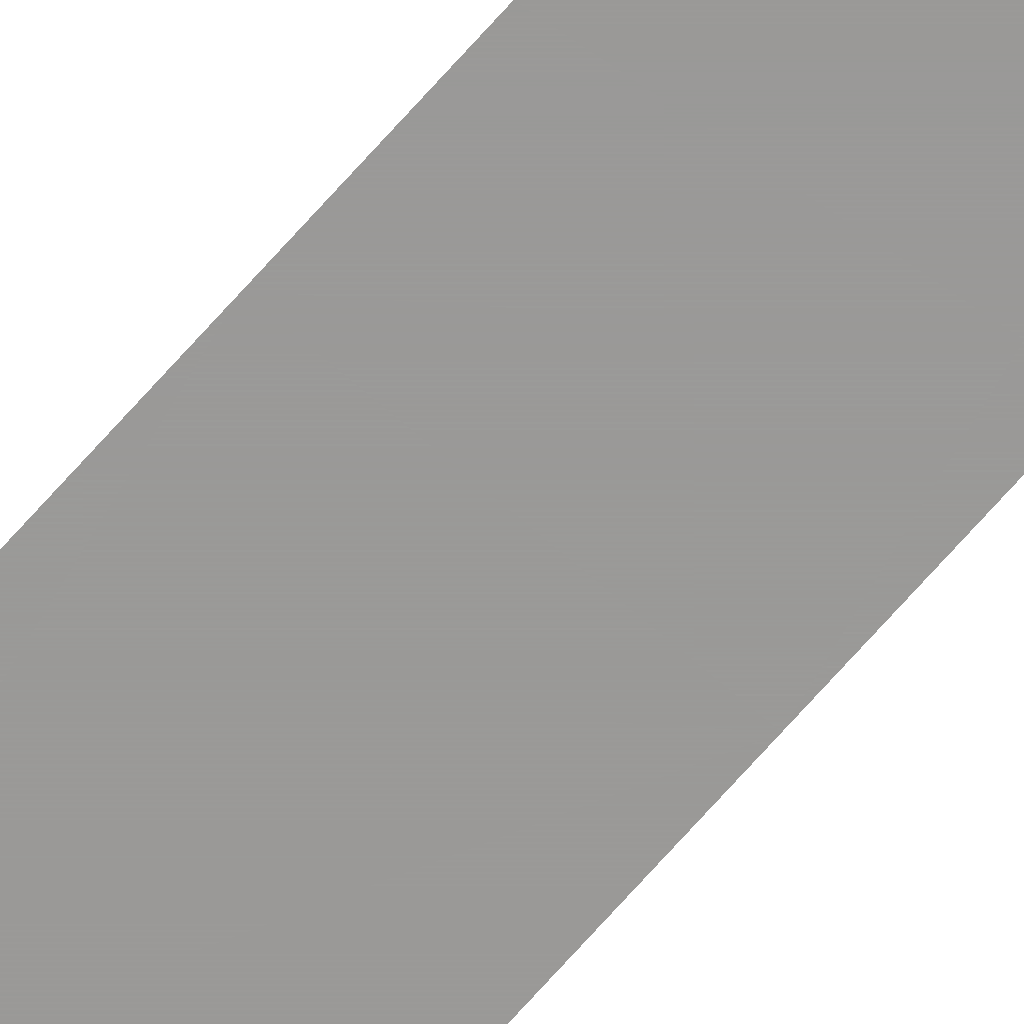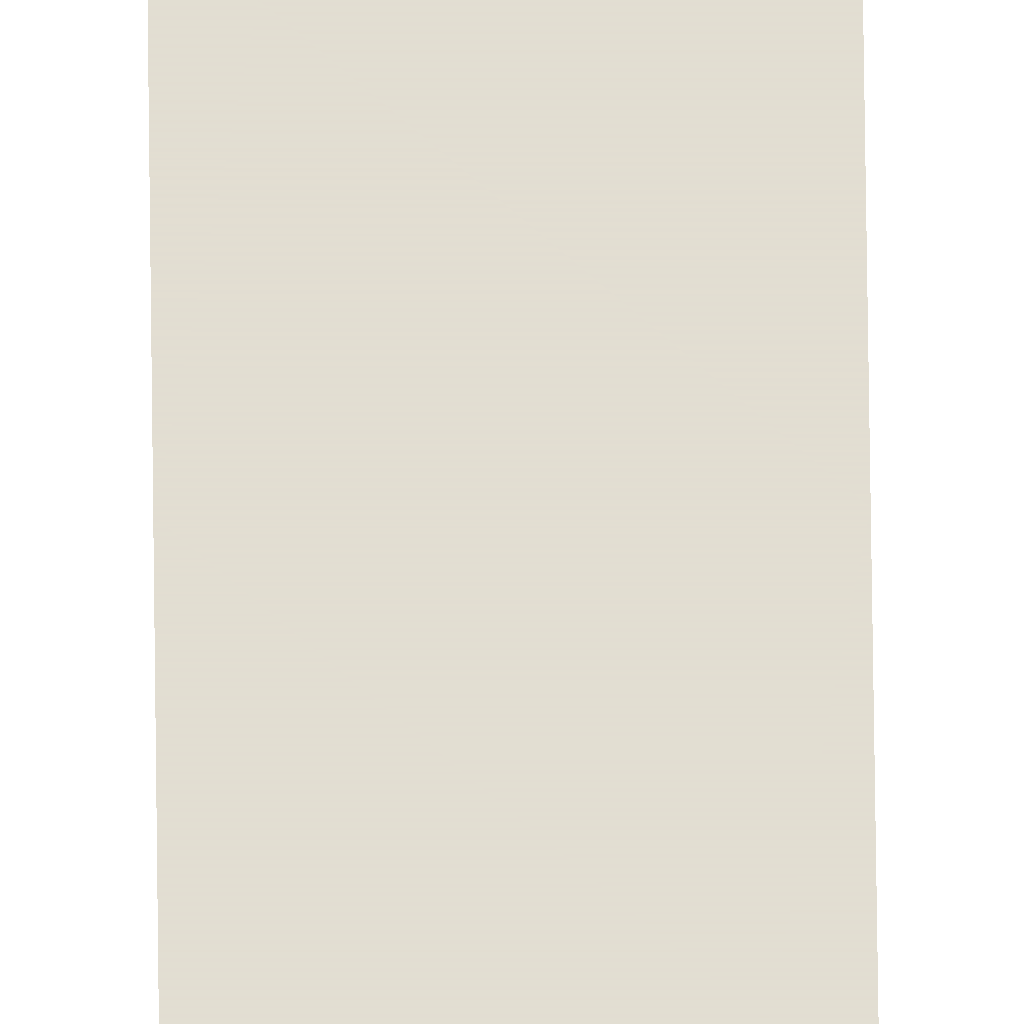
<metadata>
{"format":"obj","ext":"obj","renderer":"f3d","projection":"perspective","resolution":1024,"background":"white","views":[{"elev":-69.1,"azim":-41.2,"up":"+Z"},{"elev":68.0,"azim":-0.7,"up":"+Z"}]}
</metadata>
<code>
o tether
v  0.01 -0.5 0
v -0.01 -0.5 0
v  0.01 -0.4 0
v -0.01 -0.4 0
v  0.01 -0.3 0
v -0.01 -0.3 0
v  0.01 -0.2 0
v -0.01 -0.2 0
v  0.01 -0.1 0
v -0.01 -0.1 0
v  0.01 0 0
v -0.01 0 0
v  0.01 0.1 0
v -0.01 0.1 0
v  0.01 0.2 0
v -0.01 0.2 0
v  0.01 0.3 0
v -0.01 0.3 0
v  0.01 0.4 0
v -0.01 0.4 0
v  0.01 0.5 0
v -0.01 0.5 0
f 1 3 2
f 2 3 4
f 3 5 4
f 4 5 6
f 5 7 6
f 6 7 8
f 7 9 8
f 8 9 10
f 9 11 10
f 10 11 12
f 11 13 12
f 12 13 14
f 13 15 14
f 14 15 16
f 15 17 16
f 16 17 18
f 17 19 18
f 18 19 20
f 19 21 20
f 20 21 22

</code>
